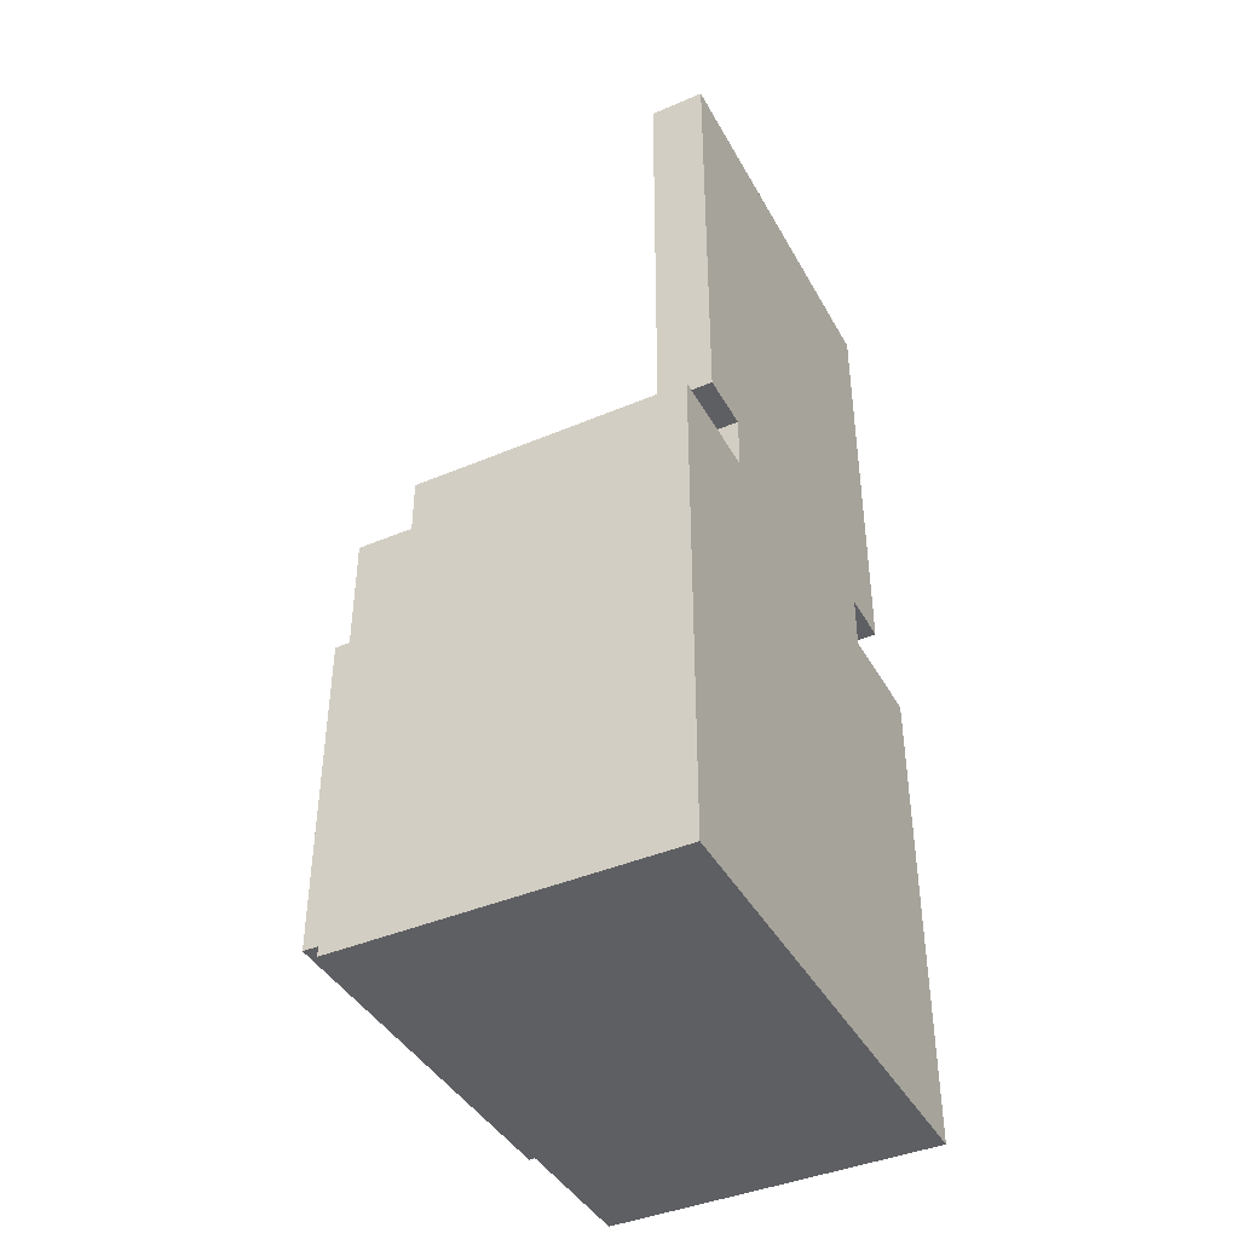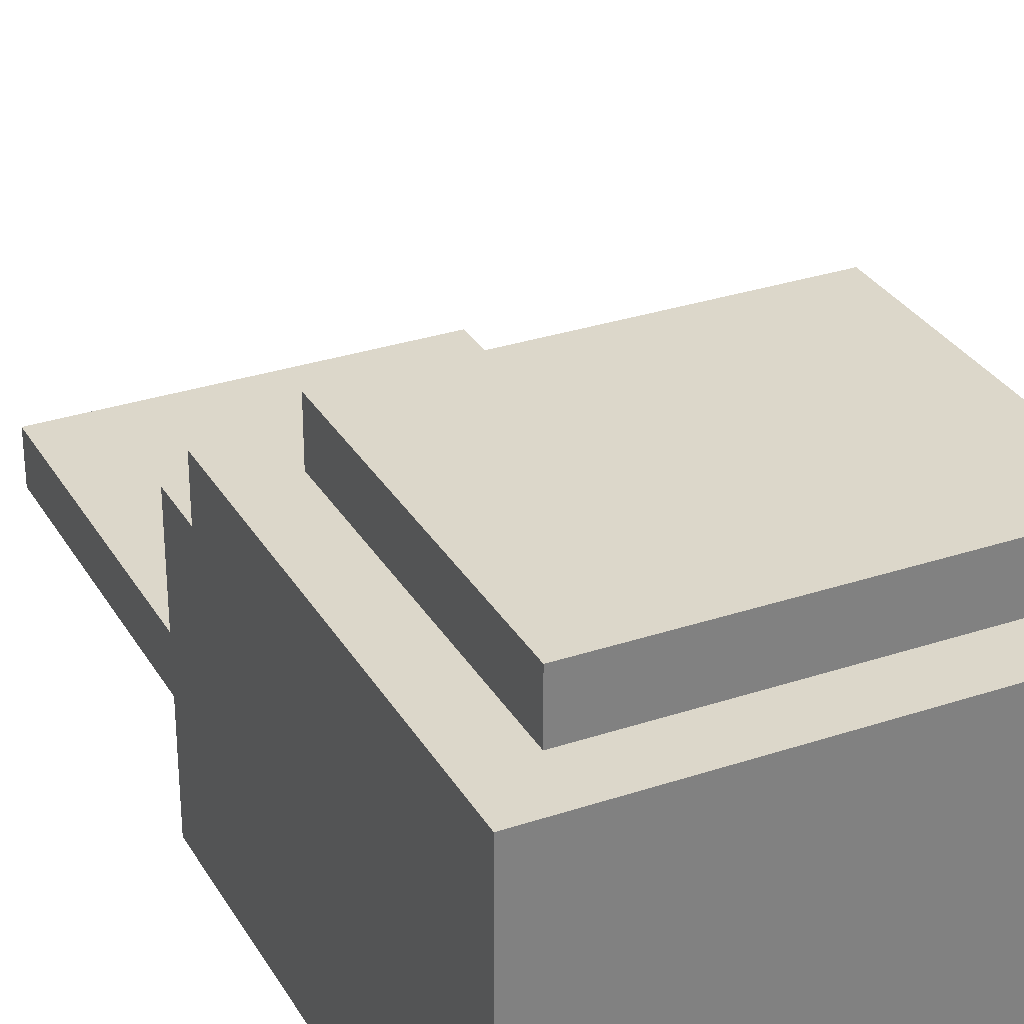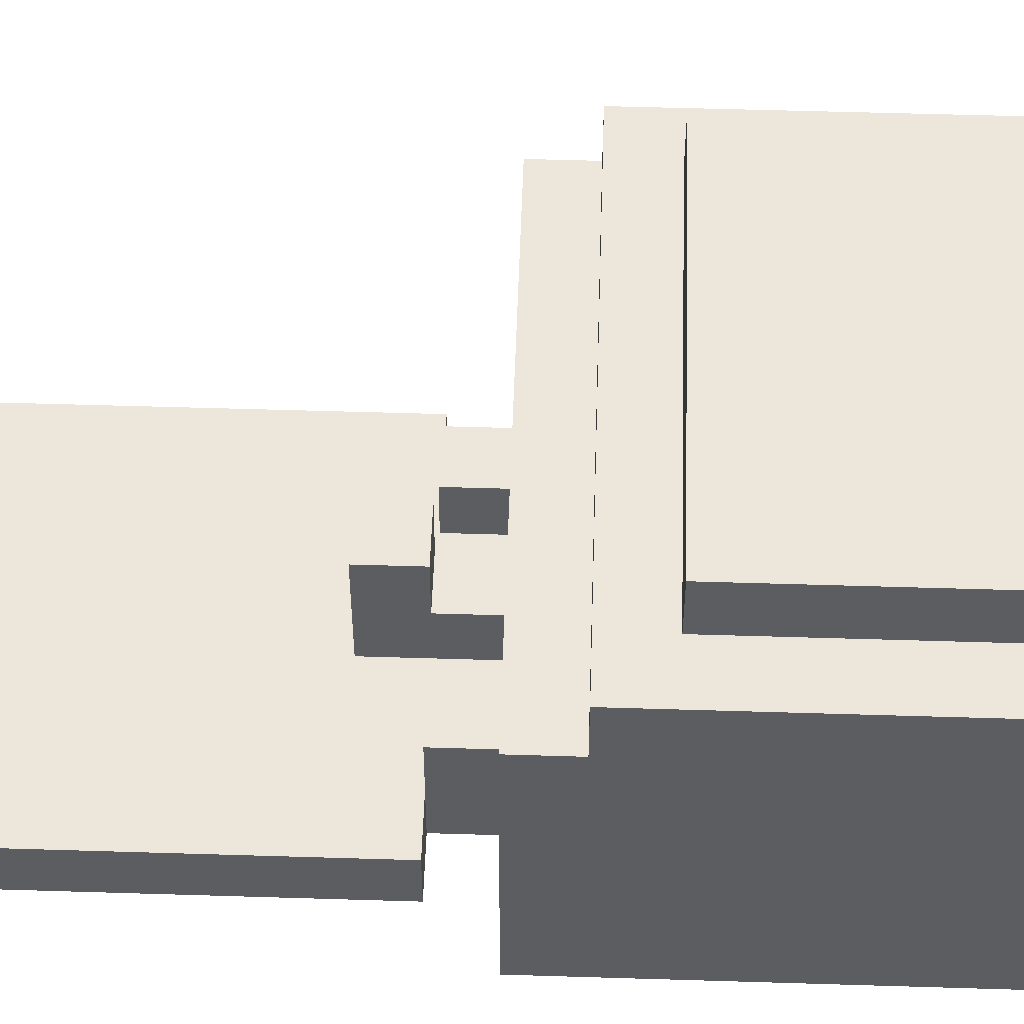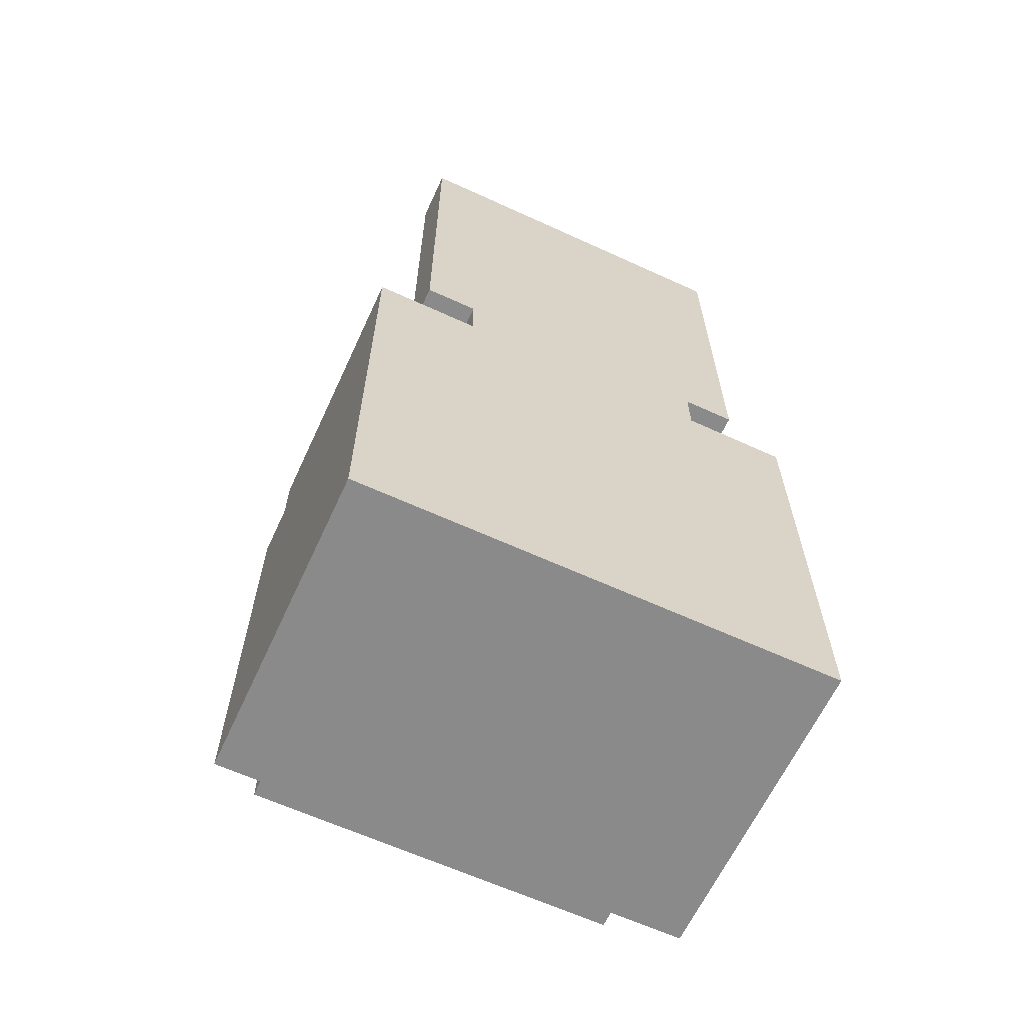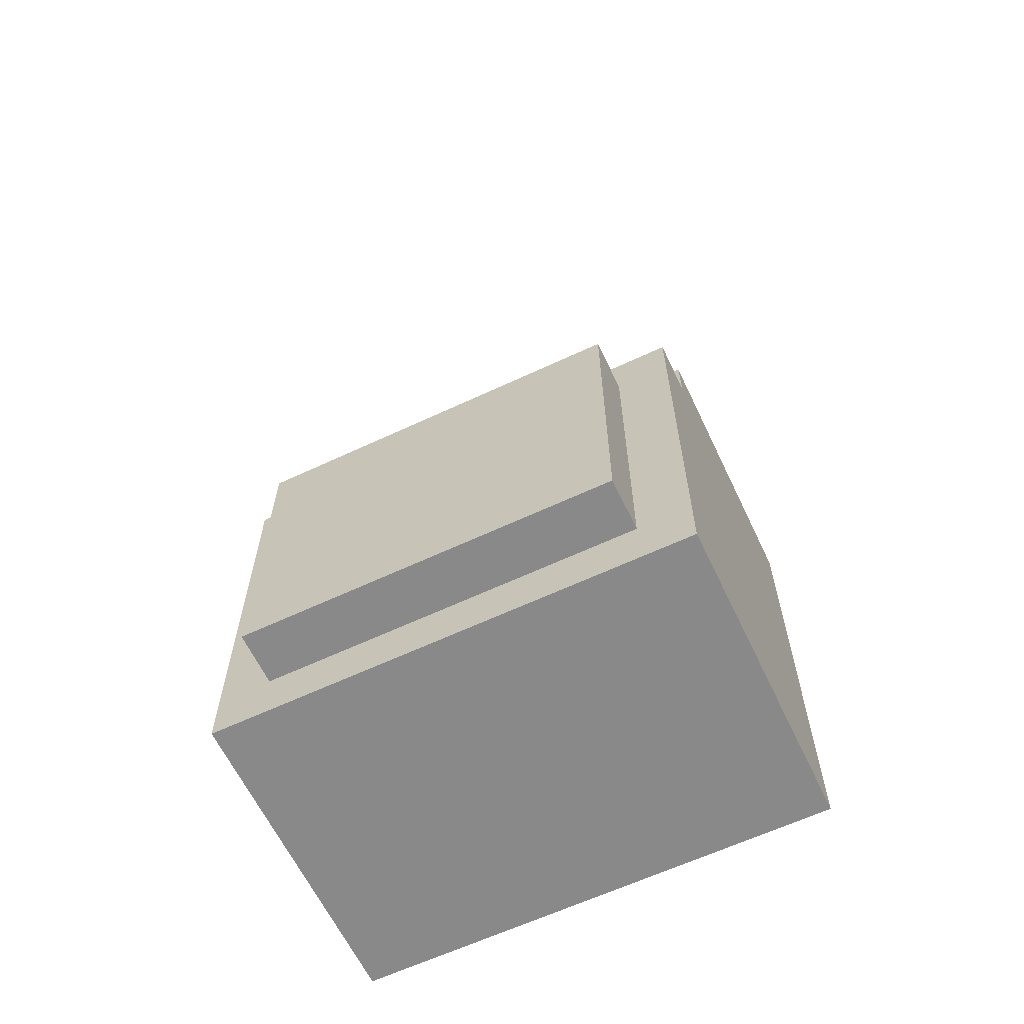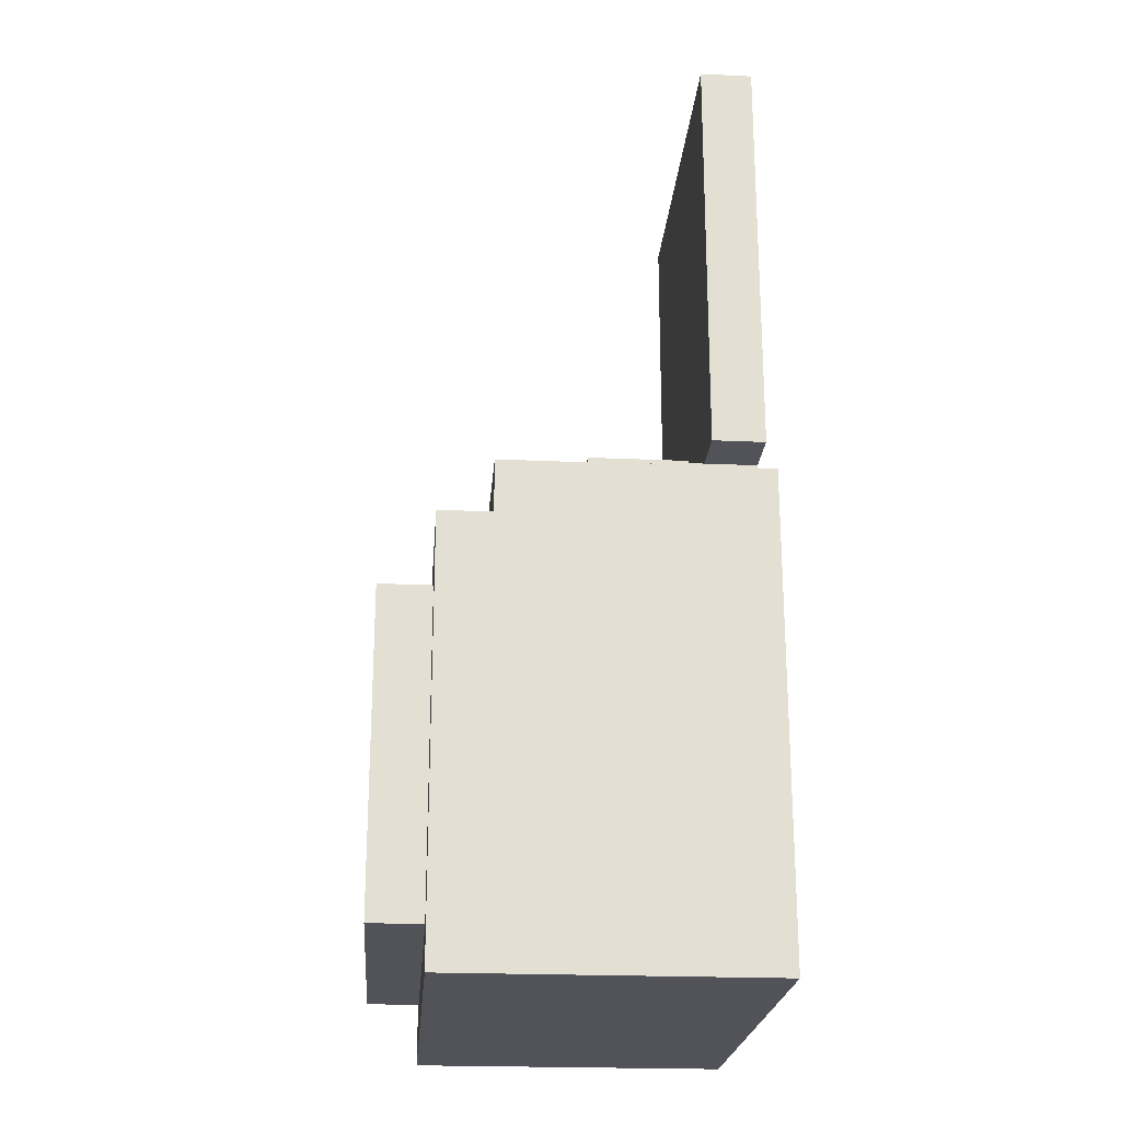
<metadata>
{"format":"obj","ext":"obj","renderer":"f3d","projection":"perspective","resolution":1024,"background":"white","views":[{"elev":-42.0,"azim":117.1,"up":"+Y"},{"elev":30.7,"azim":-25.6,"up":"+Z"},{"elev":53.1,"azim":-88.1,"up":"+Z"},{"elev":-63.6,"azim":155.2,"up":"+Y"},{"elev":-63.0,"azim":25.4,"up":"+Y"},{"elev":-22.6,"azim":85.6,"up":"+Y"}]}
</metadata>
<code>
o
v -0.5 0 0.3
v -0.5 0 -0.3
v -0.5 0.8 0.3
v -0.5 0.8 0.2
v -0.5 0.9 0.2
v -0.5 0.9 -0.3
v -0.4 0.1 0.4
v -0.4 0.1 0.3
v -0.4 0.7 0.4
v -0.4 0.7 0.3
v -0.4 1 -0.2
v -0.4 1 -0.3
v -0.4 1.8 -0.2
v -0.4 1.8 -0.3
v -0.3 0.9 -0.1
v -0.3 0.9 -0.2
v -0.3 0.9 -0.3
v -0.3 1 -0.1
v -0.3 1 -0.2
v -0.3 1 -0.3
v -0.1 0.9 -0.1
v -0.1 0.9 -0.2
v -0.1 1 0
v -0.1 1 -0.1
v -0.1 1.1 0
v -0.1 1.1 -0.2
v 0.1 0.9 -0.1
v 0.1 0.9 -0.2
v 0.1 1 -0.1
v 0.1 1 -0.2
v 0.3 0.8 0.1
v 0.3 0.8 -0.1
v 0.3 0.9 0.1
v 0.3 0.9 -0.1
v -0.4 0.8 0.1
v -0.4 0.8 -0.1
v -0.4 0.9 0.1
v -0.4 0.9 -0.1
v -0.2 0.9 -0.1
v -0.2 0.9 -0.2
v -0.2 1 -0.1
v -0.2 1 -0.2
v 0 0.9 -0.1
v 0 0.9 -0.2
v 0 1 0
v 0 1 -0.1
v 0 1.1 0
v 0 1.1 -0.2
v 0.2 0.9 -0.1
v 0.2 0.9 -0.2
v 0.2 0.9 -0.3
v 0.2 1 -0.1
v 0.2 1 -0.2
v 0.2 1 -0.3
v 0.3 0.1 0.4
v 0.3 0.1 0.3
v 0.3 0.7 0.4
v 0.3 0.7 0.3
v 0.3 1 -0.2
v 0.3 1 -0.3
v 0.3 1.8 -0.2
v 0.3 1.8 -0.3
v 0.4 0 0.3
v 0.4 0 -0.3
v 0.4 0.8 0.3
v 0.4 0.8 0.2
v 0.4 0.9 0.2
v 0.4 0.9 -0.3
v -0.4 0.1 0.4
v -0.4 0.7 0.4
v -0.3 0.5 0.4
v -0.3 0.6 0.4
v -0.2 0.5 0.4
v -0.2 0.6 0.4
v 0.3 0.1 0.4
v 0.3 0.7 0.4
v -0.5 0 0.3
v -0.5 0.8 0.3
v -0.4 0.1 0.3
v -0.4 0.7 0.3
v 0.3 0.1 0.3
v 0.3 0.7 0.3
v 0.4 0 0.3
v 0.4 0.8 0.3
v -0.5 0.8 0.2
v -0.5 0.9 0.2
v 0.4 0.8 0.2
v 0.4 0.9 0.2
v -0.1 1 0
v -0.1 1.1 0
v 0 1 0
v 0 1.1 0
v -0.4 0.8 -0.1
v -0.4 0.9 -0.1
v -0.3 0.9 -0.1
v -0.3 1 -0.1
v -0.2 0.9 -0.1
v -0.2 1 -0.1
v -0.1 0.9 -0.1
v -0.1 1 -0.1
v 0 0.9 -0.1
v 0 1 -0.1
v 0.1 0.9 -0.1
v 0.1 1 -0.1
v 0.2 0.9 -0.1
v 0.2 1 -0.1
v 0.3 0.8 -0.1
v 0.3 0.9 -0.1
v -0.4 1 -0.2
v -0.4 1.8 -0.2
v -0.3 1 -0.2
v -0.3 1.1 -0.2
v -0.3 1.7 -0.2
v -0.2 0.9 -0.2
v -0.2 1 -0.2
v -0.1 0.9 -0.2
v -0.1 1.1 -0.2
v 0 0.9 -0.2
v 0 1.1 -0.2
v 0.1 0.9 -0.2
v 0.1 1 -0.2
v 0.2 1 -0.2
v 0.2 1.1 -0.2
v 0.2 1.7 -0.2
v 0.3 1 -0.2
v 0.3 1.8 -0.2
v -0.4 0.8 0.1
v -0.4 0.9 0.1
v 0.3 0.8 0.1
v 0.3 0.9 0.1
v -0.5 0 -0.3
v -0.5 0.9 -0.3
v -0.4 1 -0.3
v -0.4 1.8 -0.3
v -0.3 0.9 -0.3
v -0.3 1 -0.3
v -0.3 1.1 -0.3
v -0.3 1.7 -0.3
v 0.2 0.9 -0.3
v 0.2 1 -0.3
v 0.2 1.1 -0.3
v 0.2 1.7 -0.3
v 0.3 1 -0.3
v 0.3 1.8 -0.3
v 0.4 0 -0.3
v 0.4 0.9 -0.3
v -0.5 0 0.3
v 0.4 0 0.3
v -0.5 0 -0.3
v 0.4 0 -0.3
v -0.4 0.1 0.4
v 0.3 0.1 0.4
v -0.4 0.1 0.3
v 0.3 0.1 0.3
v -0.1 1 0
v 0 1 0
v -0.1 1 -0.1
v 0 1 -0.1
v -0.4 1 -0.2
v -0.3 1 -0.2
v 0.2 1 -0.2
v 0.3 1 -0.2
v -0.4 1 -0.3
v -0.3 1 -0.3
v 0.2 1 -0.3
v 0.3 1 -0.3
v -0.4 0.7 0.4
v 0.3 0.7 0.4
v -0.4 0.7 0.3
v 0.3 0.7 0.3
v -0.5 0.8 0.3
v 0.4 0.8 0.3
v -0.5 0.8 0.2
v 0.4 0.8 0.2
v -0.4 0.8 0.1
v 0.3 0.8 0.1
v -0.4 0.8 -0.1
v 0.3 0.8 -0.1
v -0.5 0.9 0.2
v 0.4 0.9 0.2
v -0.4 0.9 0.1
v 0.3 0.9 0.1
v -0.4 0.9 -0.1
v -0.3 0.9 -0.1
v -0.2 0.9 -0.1
v -0.1 0.9 -0.1
v 0 0.9 -0.1
v 0.1 0.9 -0.1
v 0.2 0.9 -0.1
v 0.3 0.9 -0.1
v -0.3 0.9 -0.2
v -0.2 0.9 -0.2
v -0.1 0.9 -0.2
v 0 0.9 -0.2
v 0.1 0.9 -0.2
v 0.2 0.9 -0.2
v -0.5 0.9 -0.3
v -0.3 0.9 -0.3
v 0.2 0.9 -0.3
v 0.4 0.9 -0.3
v -0.3 1 -0.1
v -0.2 1 -0.1
v 0.1 1 -0.1
v 0.2 1 -0.1
v -0.3 1 -0.2
v -0.2 1 -0.2
v 0.1 1 -0.2
v 0.2 1 -0.2
v -0.1 1.1 0
v 0 1.1 0
v -0.1 1.1 -0.2
v 0 1.1 -0.2
v -0.4 1.8 -0.2
v 0.3 1.8 -0.2
v -0.4 1.8 -0.3
v 0.3 1.8 -0.3
f 3 2 1
f 4 2 3
f 5 2 4
f 6 2 5
f 9 8 7
f 10 8 9
f 13 12 11
f 14 12 13
f 18 16 15
f 19 17 16
f 19 16 18
f 20 17 19
f 24 22 21
f 25 24 23
f 26 22 24
f 26 24 25
f 29 28 27
f 30 28 29
f 33 32 31
f 34 32 33
f 35 36 37
f 37 36 38
f 39 40 41
f 41 40 42
f 43 44 46
f 45 46 47
f 46 44 48
f 47 46 48
f 49 50 52
f 50 51 53
f 52 50 53
f 53 51 54
f 55 56 57
f 57 56 58
f 59 60 61
f 61 60 62
f 63 64 65
f 65 64 66
f 66 64 67
f 67 64 68
f 71 70 69
f 72 70 71
f 73 71 69
f 73 72 71
f 74 70 72
f 74 72 73
f 75 73 69
f 75 74 73
f 76 70 74
f 76 74 75
f 79 78 77
f 80 78 79
f 81 79 77
f 82 78 80
f 83 81 77
f 83 82 81
f 84 78 82
f 84 82 83
f 87 86 85
f 88 86 87
f 91 90 89
f 92 90 91
f 95 94 93
f 97 95 93
f 97 96 95
f 98 96 97
f 99 97 93
f 101 99 93
f 101 100 99
f 102 100 101
f 103 101 93
f 105 103 93
f 105 104 103
f 106 104 105
f 107 105 93
f 108 105 107
f 111 110 109
f 112 110 111
f 113 110 112
f 115 112 111
f 116 115 114
f 117 113 112
f 117 115 116
f 117 112 115
f 119 113 117
f 120 119 118
f 121 119 120
f 122 119 121
f 123 113 119
f 123 119 122
f 124 110 113
f 124 113 123
f 125 123 122
f 125 124 123
f 126 110 124
f 126 124 125
f 127 128 129
f 129 128 130
f 131 132 135
f 133 134 136
f 136 134 137
f 137 134 138
f 131 135 139
f 135 136 139
f 136 137 139
f 139 137 140
f 137 138 141
f 140 137 141
f 138 134 142
f 141 138 142
f 140 141 143
f 141 142 143
f 142 134 144
f 143 142 144
f 131 139 145
f 145 139 146
f 149 148 147
f 150 148 149
f 153 152 151
f 154 152 153
f 157 156 155
f 158 156 157
f 163 160 159
f 164 160 163
f 165 162 161
f 166 162 165
f 167 168 169
f 169 168 170
f 171 172 173
f 173 172 174
f 175 176 177
f 177 176 178
f 179 180 181
f 181 180 182
f 179 181 183
f 182 180 190
f 183 184 191
f 185 186 192
f 192 186 193
f 187 188 194
f 194 188 195
f 189 190 196
f 179 183 197
f 183 191 197
f 197 191 198
f 196 190 199
f 190 180 200
f 199 190 200
f 201 202 205
f 205 202 206
f 203 204 207
f 207 204 208
f 209 210 211
f 211 210 212
f 213 214 215
f 215 214 216

</code>
